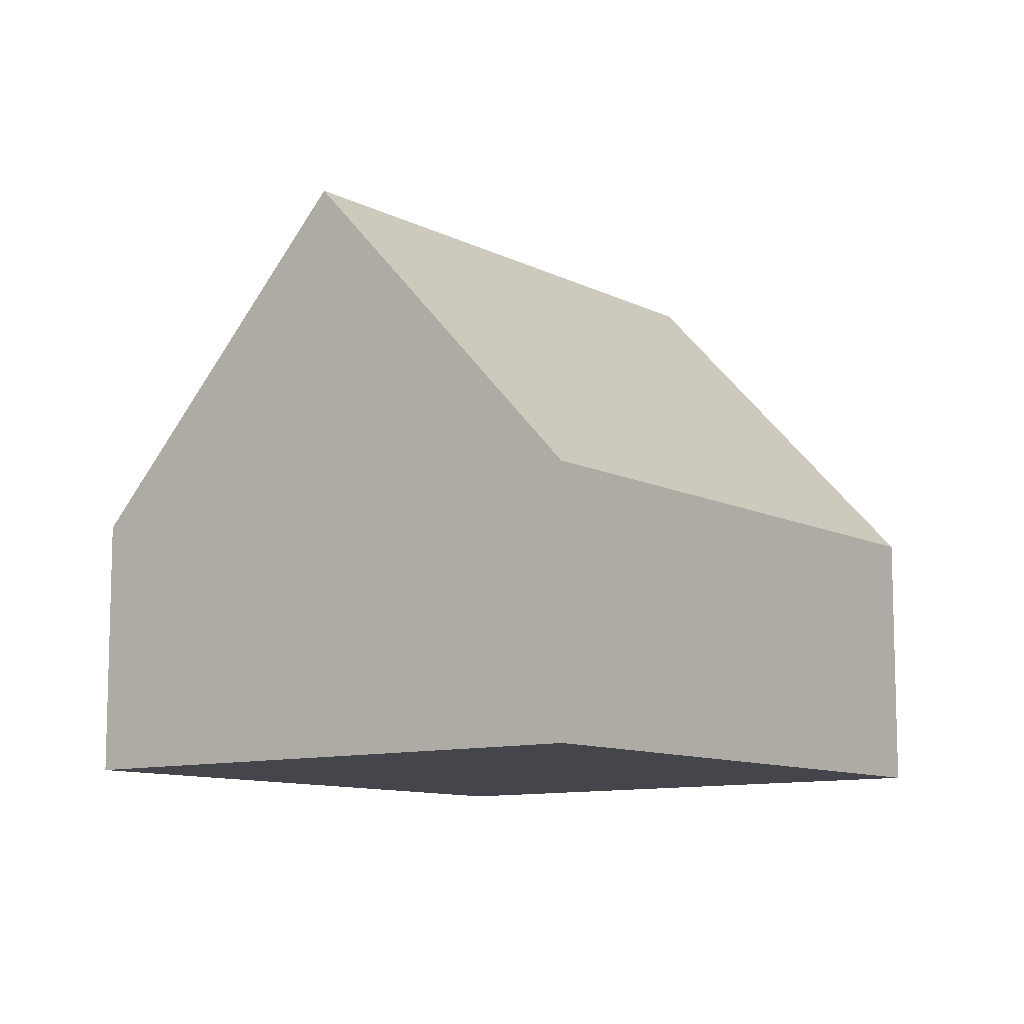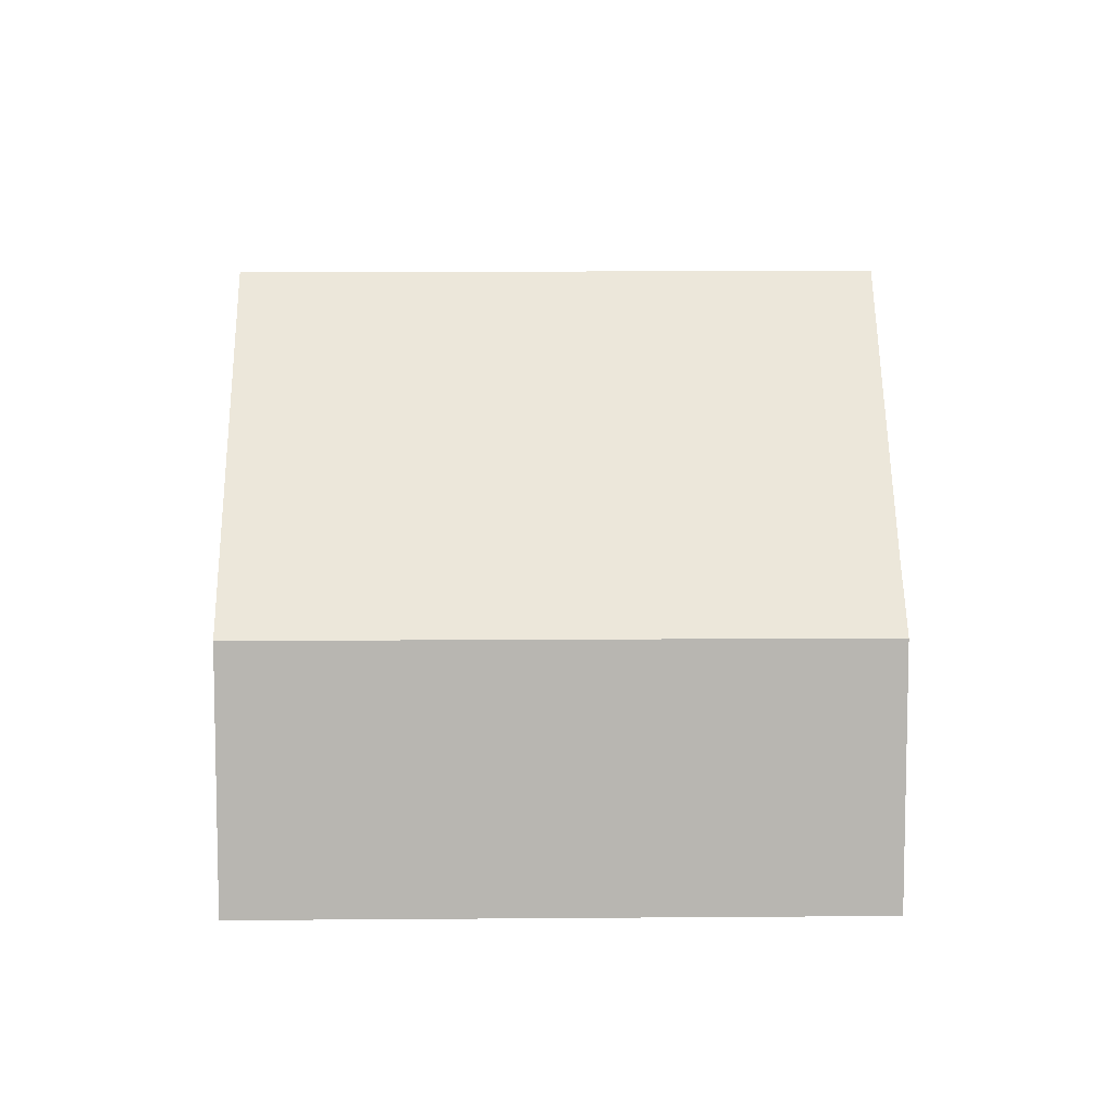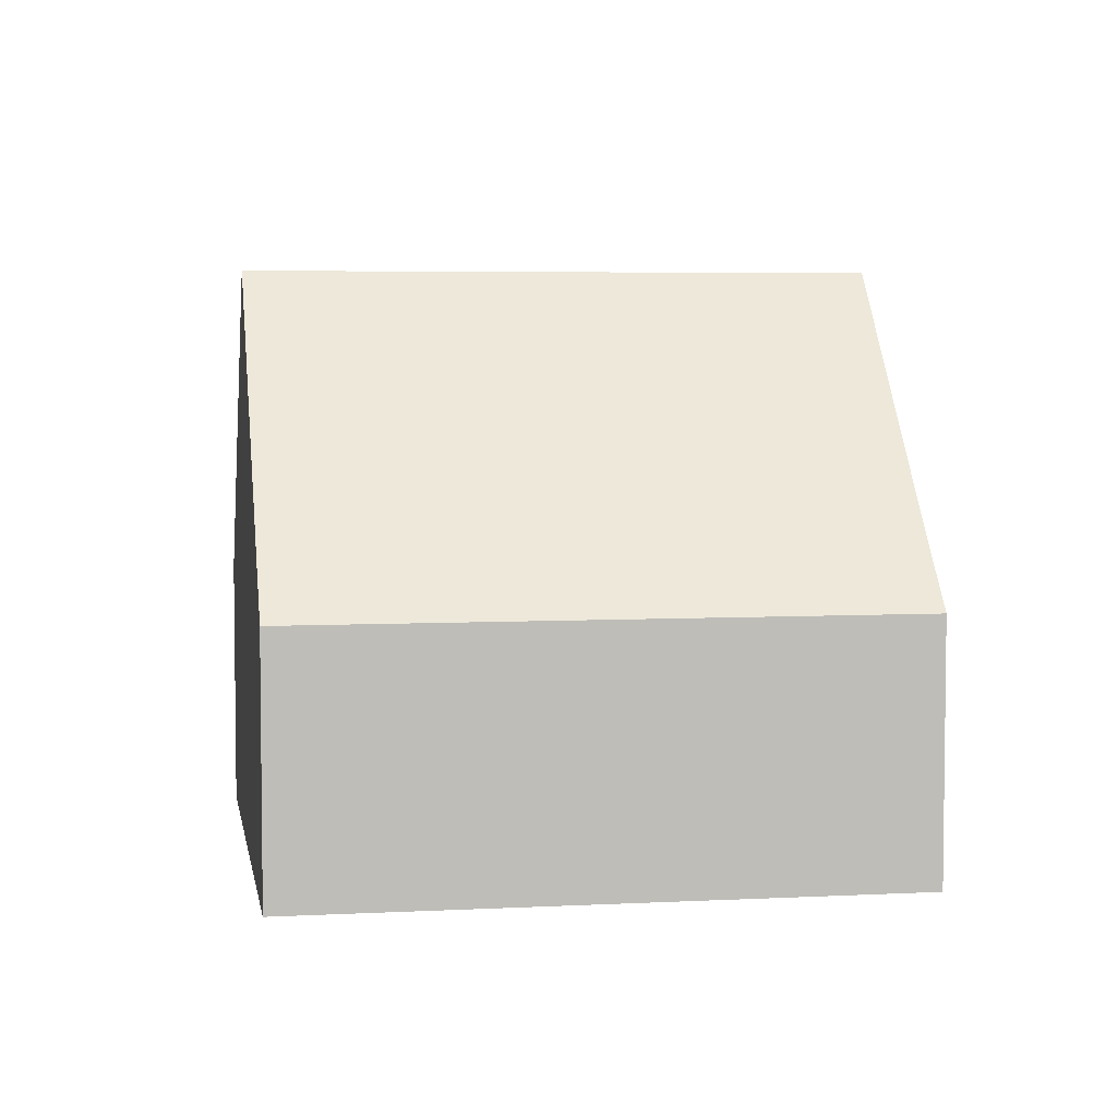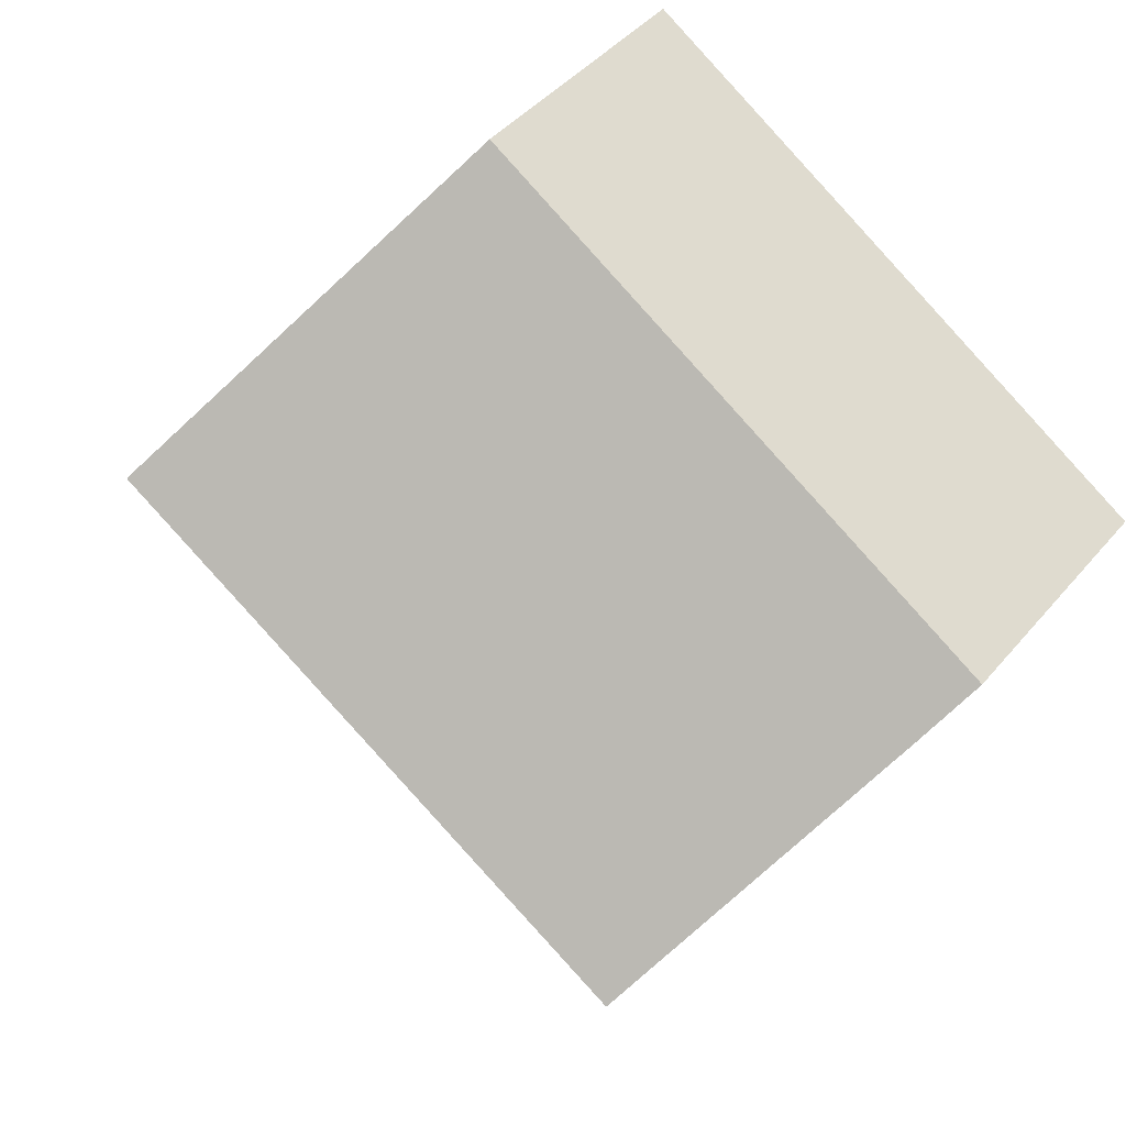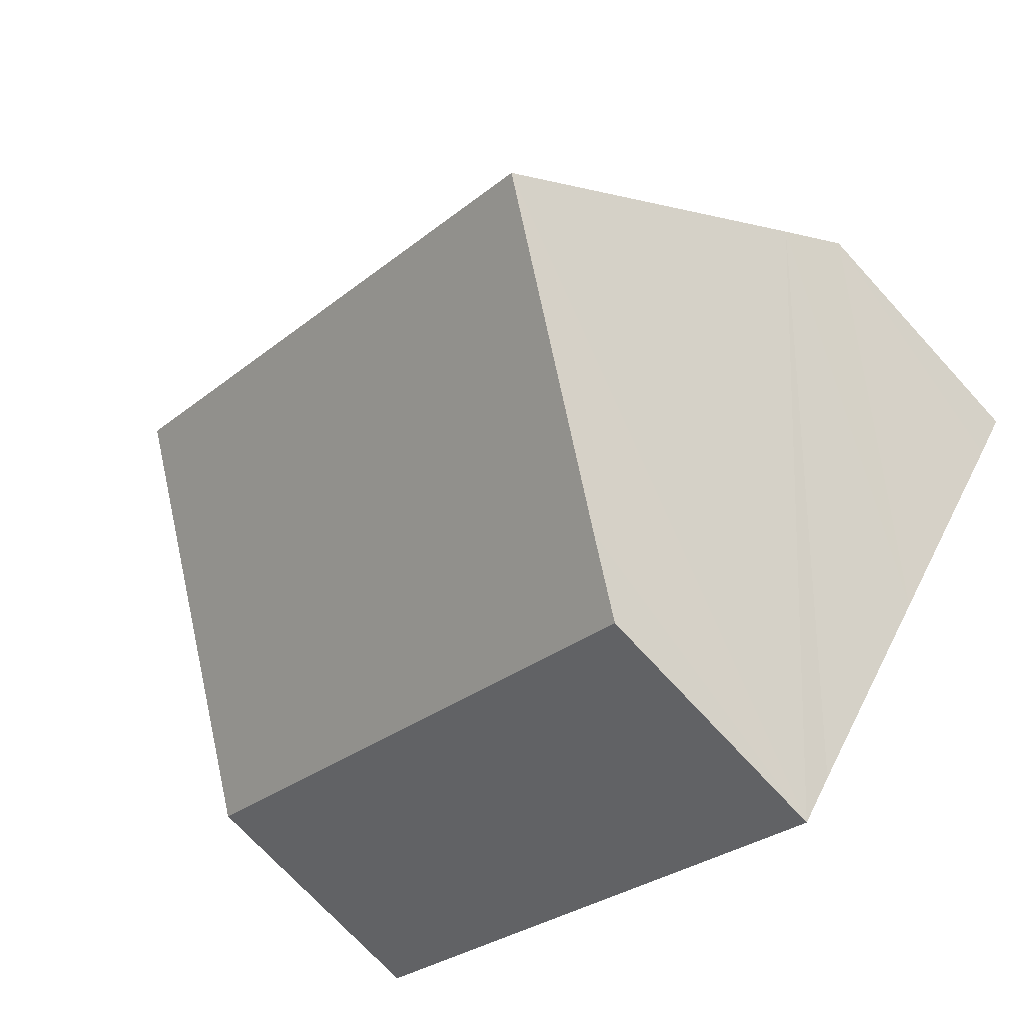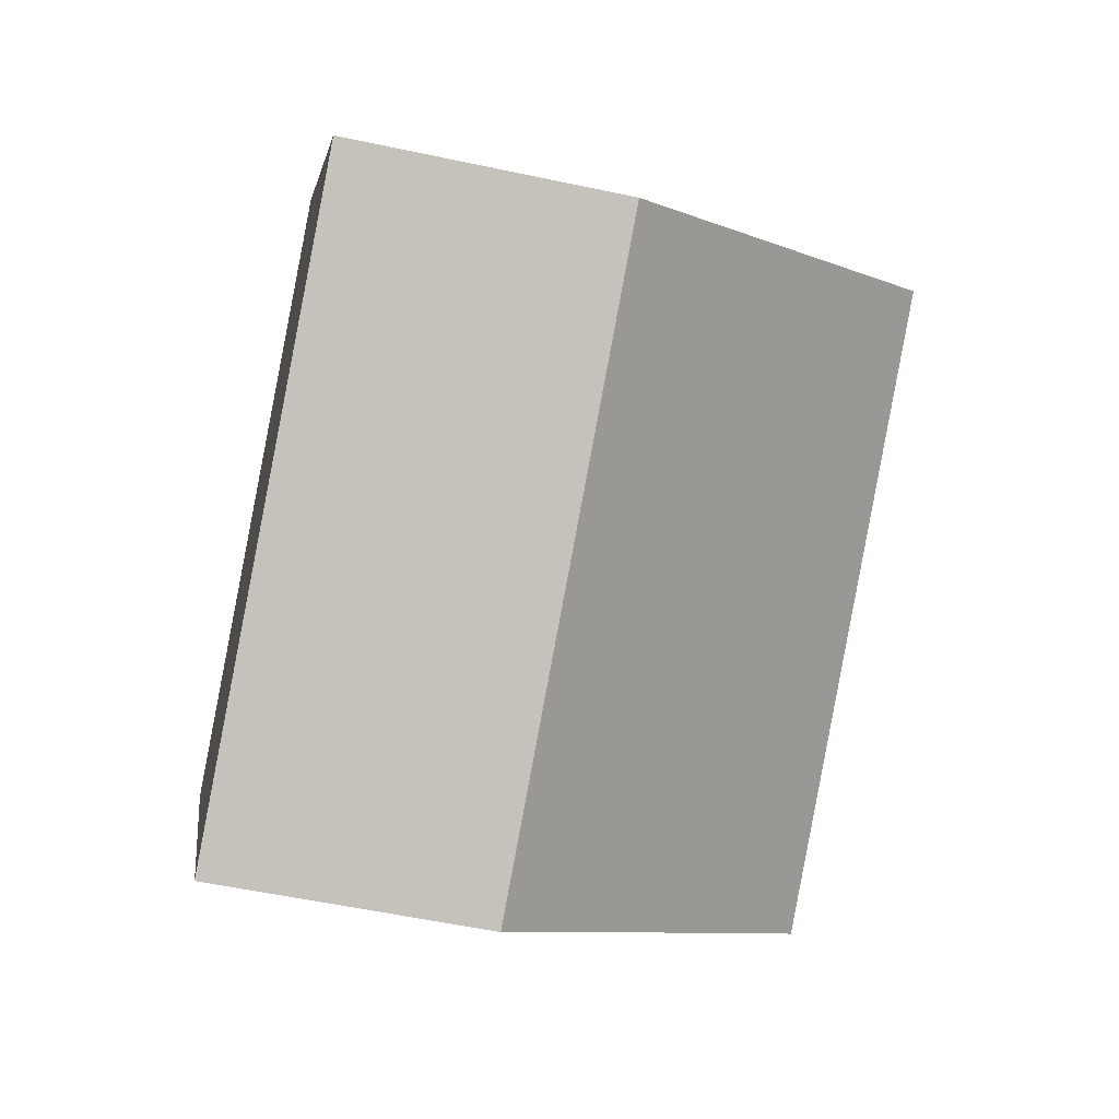
<metadata>
{"format":"obj","ext":"obj","renderer":"f3d","projection":"perspective","resolution":1024,"background":"white","views":[{"elev":-10.1,"azim":94.4,"up":"+Y"},{"elev":8.7,"azim":145.4,"up":"+Y"},{"elev":5.0,"azim":137.3,"up":"+Y"},{"elev":43.3,"azim":-143.4,"up":"+Z"},{"elev":-71.1,"azim":-137.7,"up":"+Z"},{"elev":-54.9,"azim":77.2,"up":"+Z"}]}
</metadata>
<code>
v  4.468 4.737 -6.631
v  6.225 3.831 -6.5
v  4.937 3.831 -7.346
v  2.469 8.522 -3.673
v  12.67 3.831 -2.265
v  10.24 8.522 1.434
v  7.815 3.831 5.133
v  0.434 4.669 -0.661
v  0 3.831 2.346e-16
v  10.1 8.251 1.648
v  4.937 4.498e-16 -7.346
v  4.468 4.06e-16 -6.631
v  2.469 2.249e-16 -3.673
v  0.434 4.047e-17 -0.661
v  0 0 0
v  7.815 -3.143e-16 5.133
v  10.1 -1.009e-16 1.648
v  10.24 -8.781e-17 1.434
v  12.67 1.387e-16 -2.265
v  6.225 3.98e-16 -6.5
g defaultobject
f 1 2 3
f 2 1 4
f 2 4 5
f 5 4 6
f 7 8 9
f 8 7 4
f 4 7 6
f 6 7 10
f 11 1 3
f 1 11 4
f 4 11 8
f 8 11 12
f 8 12 13
f 8 13 9
f 9 13 14
f 9 14 15
f 15 7 9
f 7 15 16
f 16 10 7
f 10 16 6
f 6 16 5
f 5 16 17
f 5 17 18
f 5 18 19
f 19 2 5
f 2 19 20
f 2 20 3
f 3 20 11
f 14 16 15
f 16 14 17
f 17 14 13
f 17 13 18
f 18 13 12
f 18 12 19
f 19 12 20
f 20 12 11

</code>
